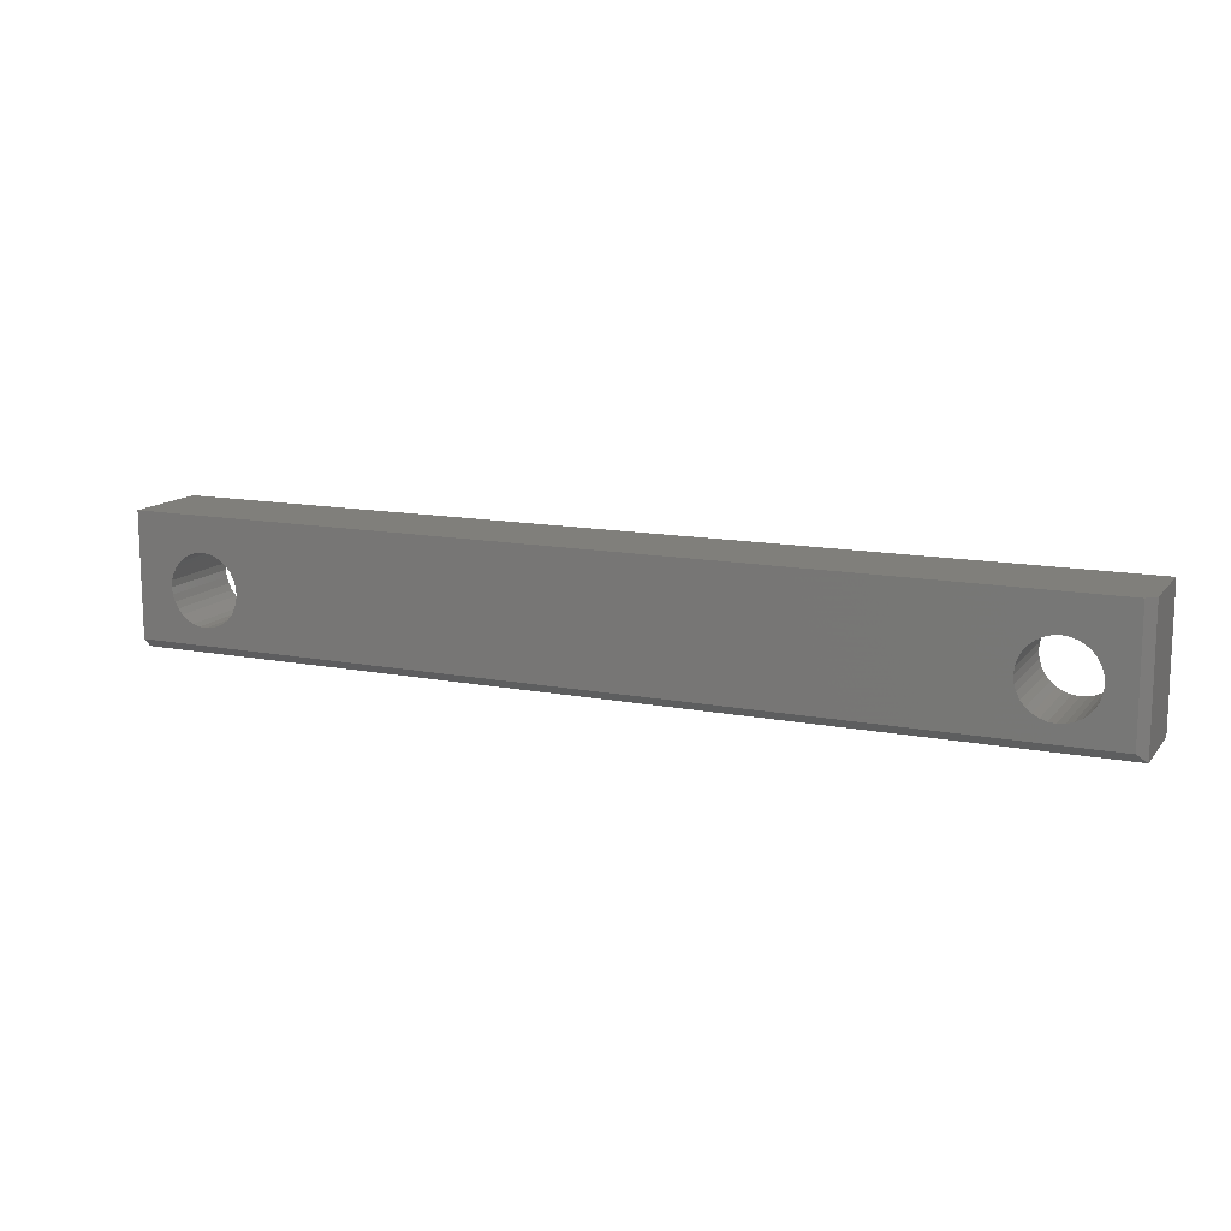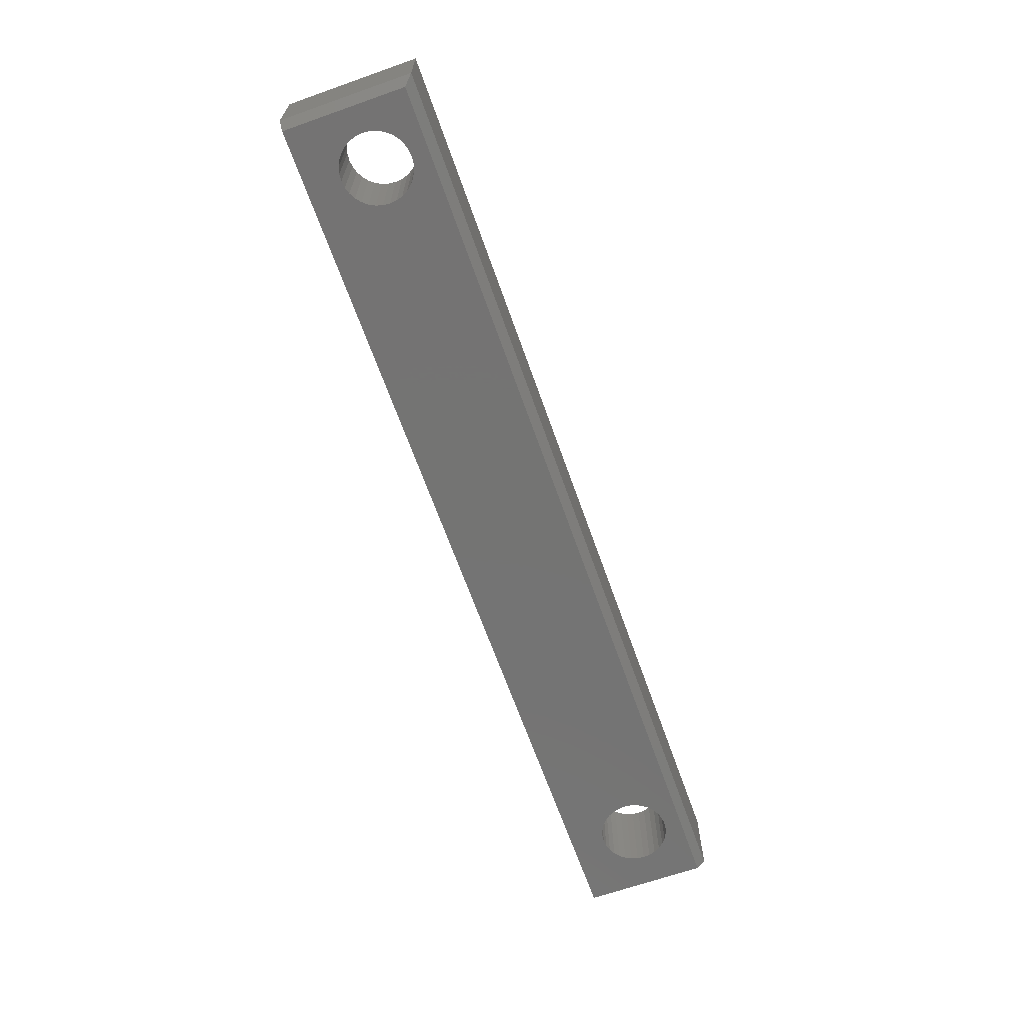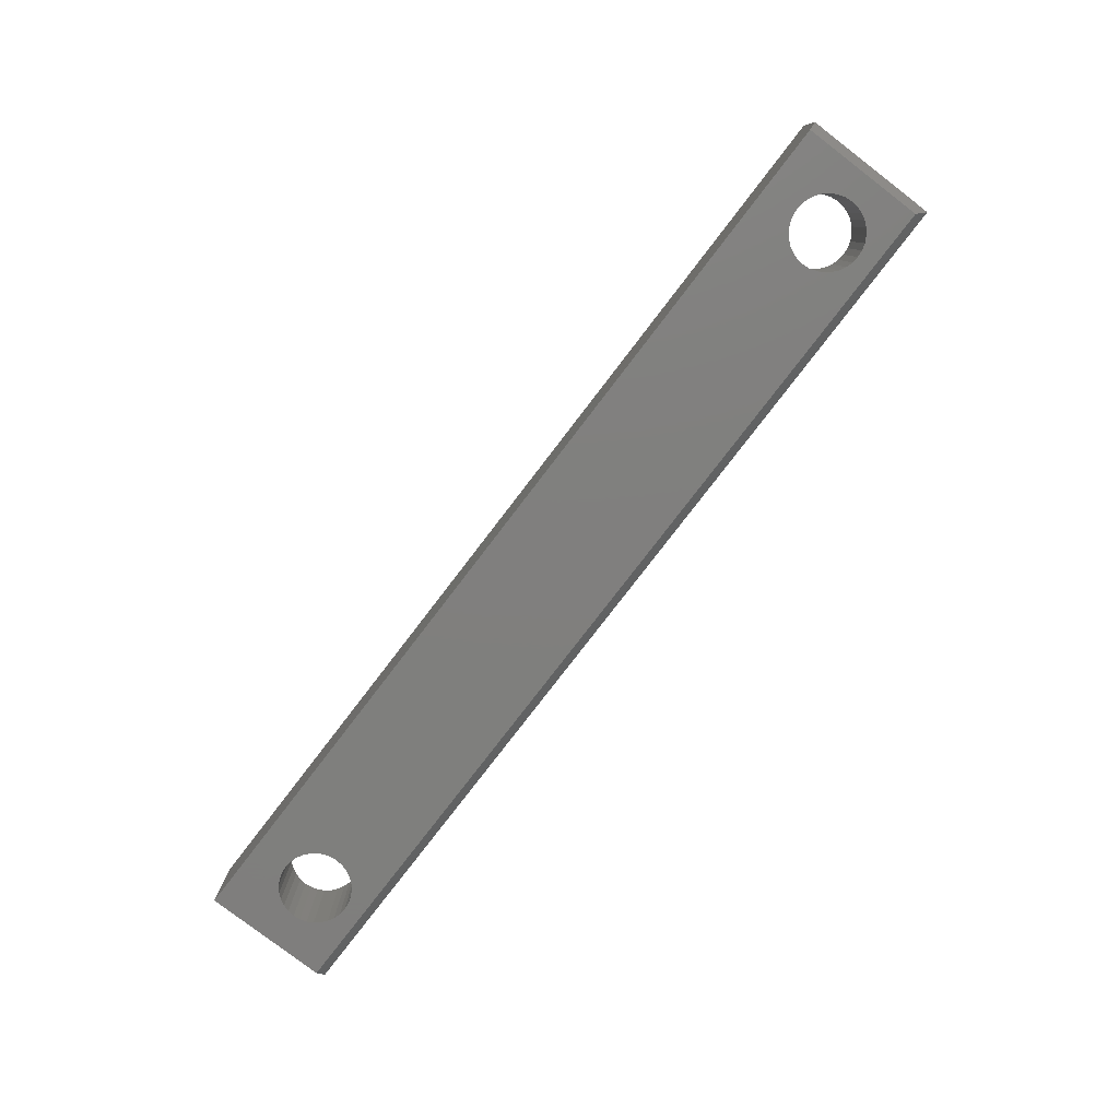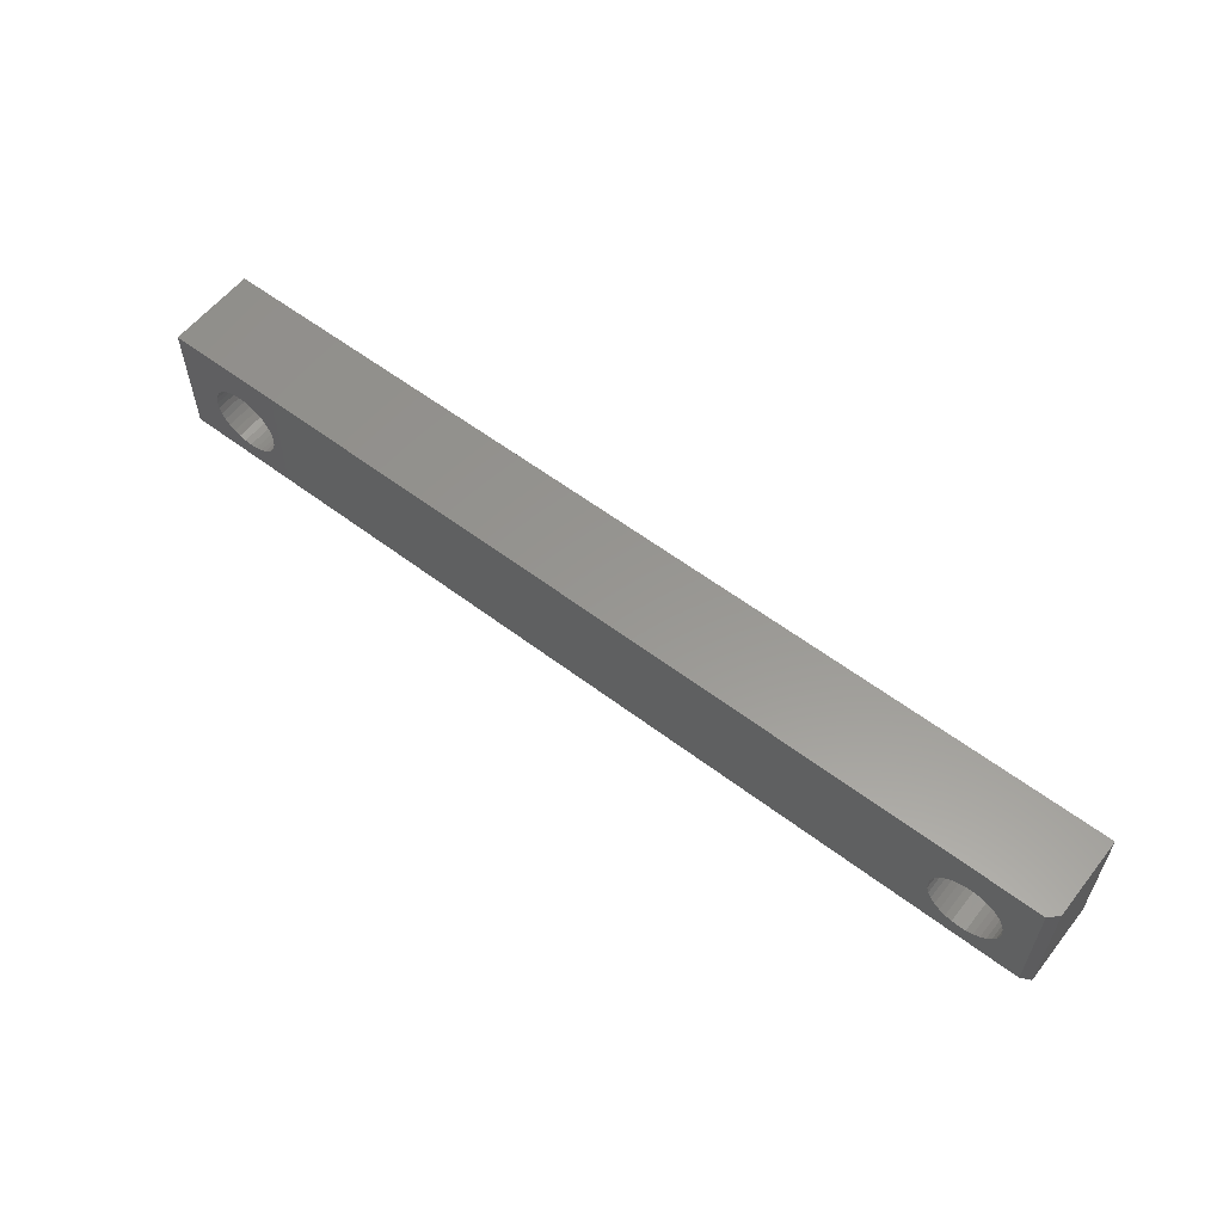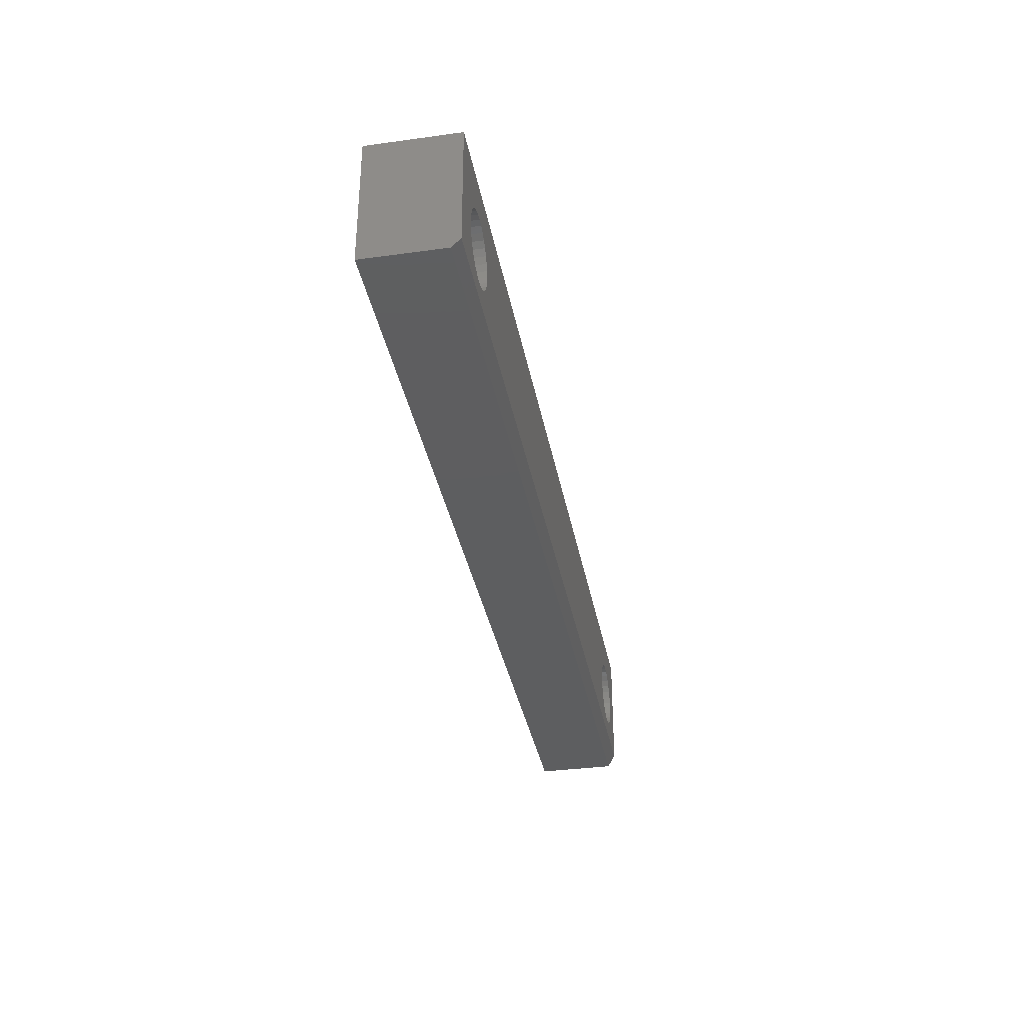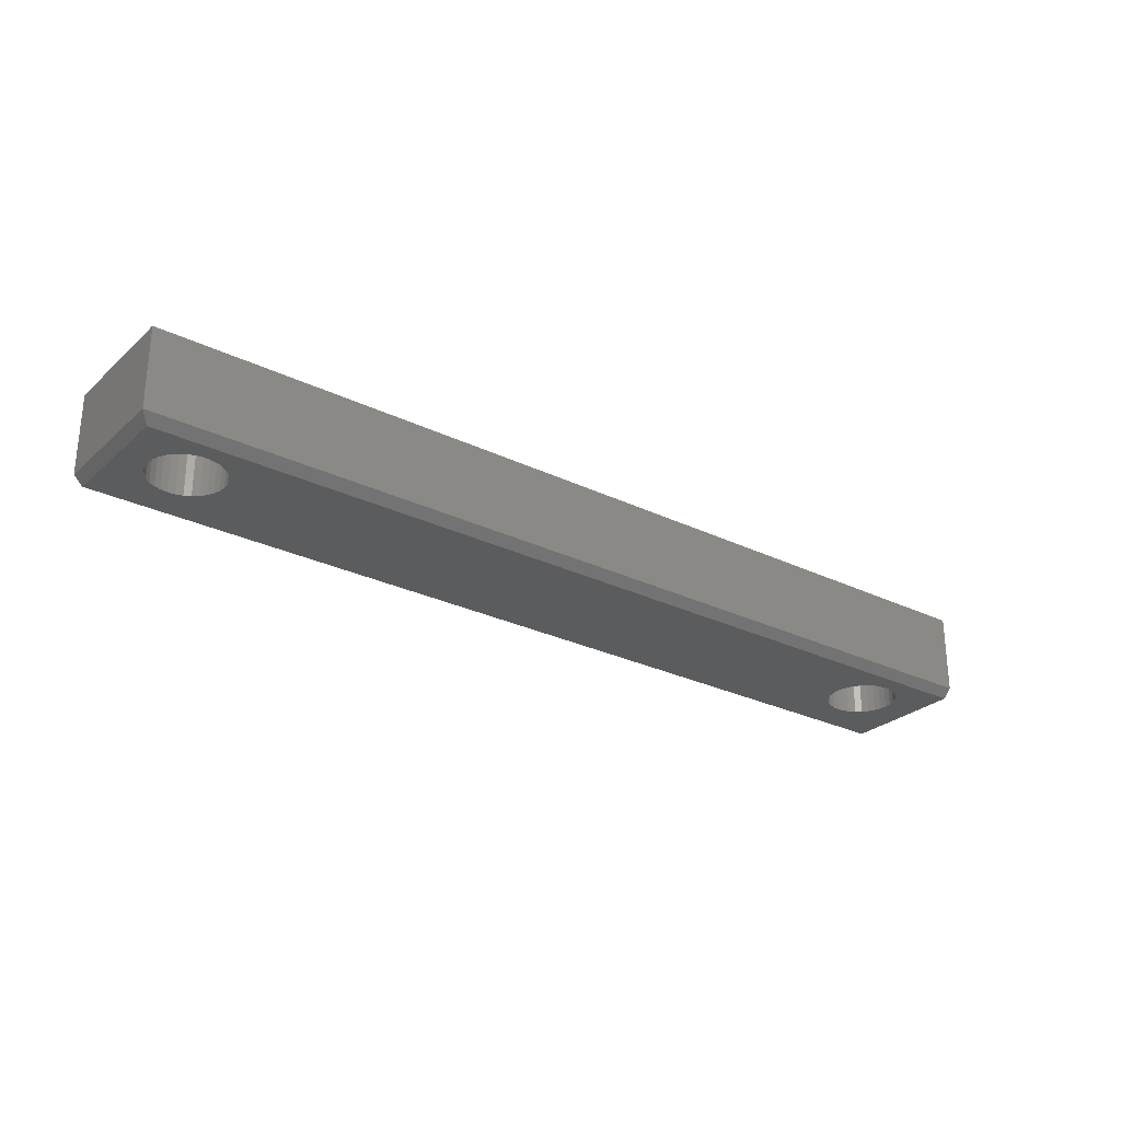
<metadata>
{"format":"stl","ext":"stl","renderer":"f3d","projection":"perspective","resolution":1024,"background":"white","views":[{"elev":13.1,"azim":-156.1,"up":"+Y"},{"elev":-66.0,"azim":-70.5,"up":"+Z"},{"elev":-79.3,"azim":-127.5,"up":"+Z"},{"elev":58.4,"azim":-142.0,"up":"+Y"},{"elev":-35.0,"azim":100.4,"up":"+Y"},{"elev":-27.4,"azim":-36.8,"up":"+Z"}]}
</metadata>
<code>
# stl→obj: 139 verts, 282 faces
v 0.6878 -0.03092 -0.03125
v 0.6817 -0.03153 0.0472
v 0.6817 -0.03153 -0.03125
v 0.6757 -0.03332 0.0472
v 0.6757 -0.03332 -0.03125
v 0.6703 -0.03624 0.0472
v 0.6703 -0.03624 -0.03125
v 0.6655 -0.04017 0.0472
v 0.6655 -0.04017 -0.03125
v 0.6616 -0.04496 0.0472
v 0.6616 -0.04496 -0.03125
v 0.6587 -0.05042 0.0472
v 0.6587 -0.05042 -0.03125
v 0.6569 -0.05634 0.0472
v 0.6569 -0.05634 -0.03125
v 0.6562 -0.0625 0.04688
v 0.6562 -0.0625 -0.03125
v 0.6878 -0.03092 0.0472
v 0.694 -0.03153 -0.03125
v 0.694 -0.03153 0.0472
v 0.6999 -0.03332 -0.03125
v 0.6999 -0.03332 0.0472
v 0.7054 -0.03624 -0.03125
v 0.7054 -0.03624 0.0472
v 0.7102 -0.04017 -0.03125
v 0.7102 -0.04017 0.0472
v 0.7141 -0.04496 -0.03125
v 0.7141 -0.04496 0.0472
v 0.717 -0.05042 -0.03125
v 0.717 -0.05042 0.0472
v 0.7188 -0.05634 -0.03125
v 0.7188 -0.05634 0.0472
v 0.7194 -0.0625 -0.03125
v 0.7194 -0.0625 0.04688
v 0.6878 -0.09408 -0.03125
v 0.694 -0.09347 0.0472
v 0.694 -0.09347 -0.03125
v 0.6999 -0.09168 0.0472
v 0.6999 -0.09168 -0.03125
v 0.7054 -0.08876 0.0472
v 0.7054 -0.08876 -0.03125
v 0.7102 -0.08483 0.0472
v 0.7102 -0.08483 -0.03125
v 0.7141 -0.08004 0.0472
v 0.7141 -0.08004 -0.03125
v 0.717 -0.07458 0.0472
v 0.717 -0.07458 -0.03125
v 0.7188 -0.06866 0.0472
v 0.7188 -0.06866 -0.03125
v 0.6878 -0.09408 0.0472
v 0.6817 -0.09347 -0.03125
v 0.6817 -0.09347 0.0472
v 0.6757 -0.09168 -0.03125
v 0.6757 -0.09168 0.0472
v 0.6703 -0.08876 -0.03125
v 0.6703 -0.08876 0.0472
v 0.6655 -0.08483 -0.03125
v 0.6655 -0.08483 0.0472
v 0.6616 -0.08004 -0.03125
v 0.6616 -0.08004 0.0472
v 0.6587 -0.07458 -0.03125
v 0.6587 -0.07458 0.0472
v 0.6569 -0.06866 -0.03125
v 0.6569 -0.06866 0.0472
v 0.75 5.087e-17 0.0472
v -0.07812 4.899e-18 0.0472
v 0.75 -0.1172 0.0472
v -0.009135 -0.03153 0.0472
v -0.003211 -0.03332 0.0472
v 0.002248 -0.03624 0.0472
v 0.007034 -0.04017 0.0472
v 0.01096 -0.04496 0.0472
v 0.01388 -0.05042 0.0472
v 0.01568 -0.05634 0.0472
v 0.01628 -0.0625 0.04688
v 0.01568 -0.06866 0.0472
v 0.01388 -0.07458 0.0472
v 0.01096 -0.08004 0.0472
v 0.007034 -0.08483 0.0472
v 0.002248 -0.08876 0.0472
v -0.003211 -0.09168 0.0472
v -0.009135 -0.09347 0.0472
v -0.07812 -0.1172 0.0472
v -0.04688 -0.0625 0.04688
v -0.04627 -0.05634 0.0472
v -0.04447 -0.05042 0.0472
v -0.04155 -0.04496 0.0472
v -0.03763 -0.04017 0.0472
v -0.03284 -0.03624 0.0472
v -0.02738 -0.03332 0.0472
v -0.02146 -0.03153 0.0472
v -0.0153 -0.03092 0.0472
v -0.0153 -0.09408 0.0472
v -0.02146 -0.09347 0.0472
v -0.02738 -0.09168 0.0472
v -0.03284 -0.08876 0.0472
v -0.03763 -0.08483 0.0472
v -0.04155 -0.08004 0.0472
v -0.04447 -0.07458 0.0472
v -0.04627 -0.06866 0.0472
v -0.07031 4.337e-19 -0.03125
v 0.75 4.597e-17 -0.03125
v -0.009135 -0.03153 -0.03125
v -0.0153 -0.03092 -0.03125
v -0.02146 -0.03153 -0.03125
v -0.02738 -0.03332 -0.03125
v -0.03284 -0.03624 -0.03125
v -0.03763 -0.04017 -0.03125
v -0.04155 -0.04496 -0.03125
v -0.04447 -0.05042 -0.03125
v -0.04627 -0.05634 -0.03125
v -0.04688 -0.0625 -0.03125
v -0.07031 -0.1094 -0.03125
v 0.01628 -0.0625 -0.03125
v 0.75 -0.1094 -0.03125
v 0.01568 -0.05634 -0.03125
v 0.01388 -0.05042 -0.03125
v 0.01096 -0.04496 -0.03125
v 0.007034 -0.04017 -0.03125
v 0.002248 -0.03624 -0.03125
v -0.003211 -0.03332 -0.03125
v -0.009135 -0.09347 -0.03125
v -0.003211 -0.09168 -0.03125
v 0.002248 -0.08876 -0.03125
v 0.007034 -0.08483 -0.03125
v 0.01096 -0.08004 -0.03125
v 0.01388 -0.07458 -0.03125
v 0.01568 -0.06866 -0.03125
v -0.04627 -0.06866 -0.03125
v -0.04447 -0.07458 -0.03125
v -0.04155 -0.08004 -0.03125
v -0.03763 -0.08483 -0.03125
v -0.03284 -0.08876 -0.03125
v -0.02738 -0.09168 -0.03125
v -0.02146 -0.09347 -0.03125
v -0.0153 -0.09408 -0.03125
v -0.07812 -0.1172 -0.02344
v 0.75 -0.1172 -0.02344
v -0.07812 4.879e-19 -0.02344
f 1 2 3
f 3 2 4
f 3 4 5
f 5 4 6
f 5 6 7
f 7 6 8
f 7 8 9
f 9 8 10
f 9 10 11
f 11 10 12
f 11 12 13
f 13 12 14
f 13 14 15
f 15 14 16
f 15 16 17
f 2 1 18
f 18 1 19
f 18 19 20
f 20 19 21
f 20 21 22
f 22 21 23
f 22 23 24
f 24 23 25
f 24 25 26
f 26 25 27
f 26 27 28
f 28 27 29
f 28 29 30
f 30 29 31
f 30 31 32
f 32 31 33
f 32 33 34
f 35 36 37
f 37 36 38
f 37 38 39
f 39 38 40
f 39 40 41
f 41 40 42
f 41 42 43
f 43 42 44
f 43 44 45
f 45 44 46
f 45 46 47
f 47 46 48
f 47 48 49
f 49 48 34
f 49 34 33
f 36 35 50
f 50 35 51
f 50 51 52
f 52 51 53
f 52 53 54
f 54 53 55
f 54 55 56
f 56 55 57
f 56 57 58
f 58 57 59
f 58 59 60
f 60 59 61
f 60 61 62
f 62 61 63
f 62 63 64
f 64 63 17
f 64 17 16
f 65 66 2
f 65 2 18
f 65 18 20
f 65 20 22
f 65 22 24
f 65 24 26
f 65 26 28
f 65 28 30
f 65 30 32
f 65 32 34
f 65 34 67
f 16 68 69
f 16 69 70
f 16 70 71
f 16 71 72
f 16 72 73
f 16 73 74
f 16 74 75
f 16 75 76
f 16 76 77
f 16 77 78
f 16 78 79
f 16 79 80
f 16 80 81
f 16 81 82
f 66 83 84
f 66 84 85
f 66 85 86
f 66 86 87
f 66 87 88
f 66 88 89
f 66 89 90
f 66 90 91
f 66 91 92
f 66 92 68
f 66 68 16
f 66 16 14
f 66 14 12
f 66 12 10
f 66 10 8
f 66 8 6
f 66 6 4
f 66 4 2
f 83 52 54
f 83 54 56
f 83 56 58
f 83 58 60
f 83 60 62
f 83 62 64
f 83 64 16
f 83 16 82
f 83 82 93
f 83 93 94
f 83 94 95
f 83 95 96
f 83 96 97
f 83 97 98
f 83 98 99
f 83 99 100
f 83 100 84
f 67 34 48
f 67 48 46
f 67 46 44
f 67 44 42
f 67 42 40
f 67 40 38
f 67 38 36
f 67 36 50
f 67 50 52
f 67 52 83
f 101 102 103
f 101 103 104
f 101 104 105
f 101 105 106
f 101 106 107
f 101 107 108
f 101 108 109
f 101 109 110
f 101 110 111
f 101 111 112
f 101 112 113
f 114 3 5
f 114 5 7
f 114 7 9
f 114 9 11
f 114 11 13
f 114 13 15
f 114 15 17
f 114 17 63
f 114 63 61
f 114 61 59
f 114 59 57
f 114 57 55
f 114 55 53
f 114 53 51
f 114 51 35
f 102 115 33
f 102 33 31
f 102 31 29
f 102 29 27
f 102 27 25
f 102 25 23
f 102 23 21
f 102 21 19
f 102 19 1
f 102 1 3
f 102 3 114
f 102 114 116
f 102 116 117
f 102 117 118
f 102 118 119
f 102 119 120
f 102 120 121
f 102 121 103
f 115 122 123
f 115 123 124
f 115 124 125
f 115 125 126
f 115 126 127
f 115 127 128
f 115 128 114
f 115 114 35
f 115 35 37
f 115 37 39
f 115 39 41
f 115 41 43
f 115 43 45
f 115 45 47
f 115 47 49
f 115 49 33
f 113 112 129
f 113 129 130
f 113 130 131
f 113 131 132
f 113 132 133
f 113 133 134
f 113 134 135
f 113 135 136
f 113 136 122
f 113 122 115
f 104 91 105
f 105 91 90
f 105 90 106
f 106 90 89
f 106 89 107
f 107 89 88
f 107 88 108
f 108 88 87
f 108 87 109
f 109 87 86
f 109 86 110
f 110 86 85
f 110 85 111
f 111 85 84
f 111 84 112
f 91 104 92
f 92 104 103
f 92 103 68
f 68 103 121
f 68 121 69
f 69 121 120
f 69 120 70
f 70 120 119
f 70 119 71
f 71 119 118
f 71 118 72
f 72 118 117
f 72 117 73
f 73 117 116
f 73 116 74
f 74 116 114
f 74 114 75
f 136 82 122
f 122 82 81
f 122 81 123
f 123 81 80
f 123 80 124
f 124 80 79
f 124 79 125
f 125 79 78
f 125 78 126
f 126 78 77
f 126 77 127
f 127 77 76
f 127 76 128
f 128 76 75
f 128 75 114
f 82 136 93
f 93 136 135
f 93 135 94
f 94 135 134
f 94 134 95
f 95 134 133
f 95 133 96
f 96 133 132
f 96 132 97
f 97 132 131
f 97 131 98
f 98 131 130
f 98 130 99
f 99 130 129
f 99 129 100
f 100 129 112
f 100 112 84
f 137 113 138
f 138 113 115
f 66 139 83
f 83 139 137
f 101 139 102
f 102 139 66
f 102 66 65
f 137 138 83
f 83 138 67
f 139 101 137
f 137 101 113
f 102 65 115
f 115 65 67
f 115 67 138

</code>
